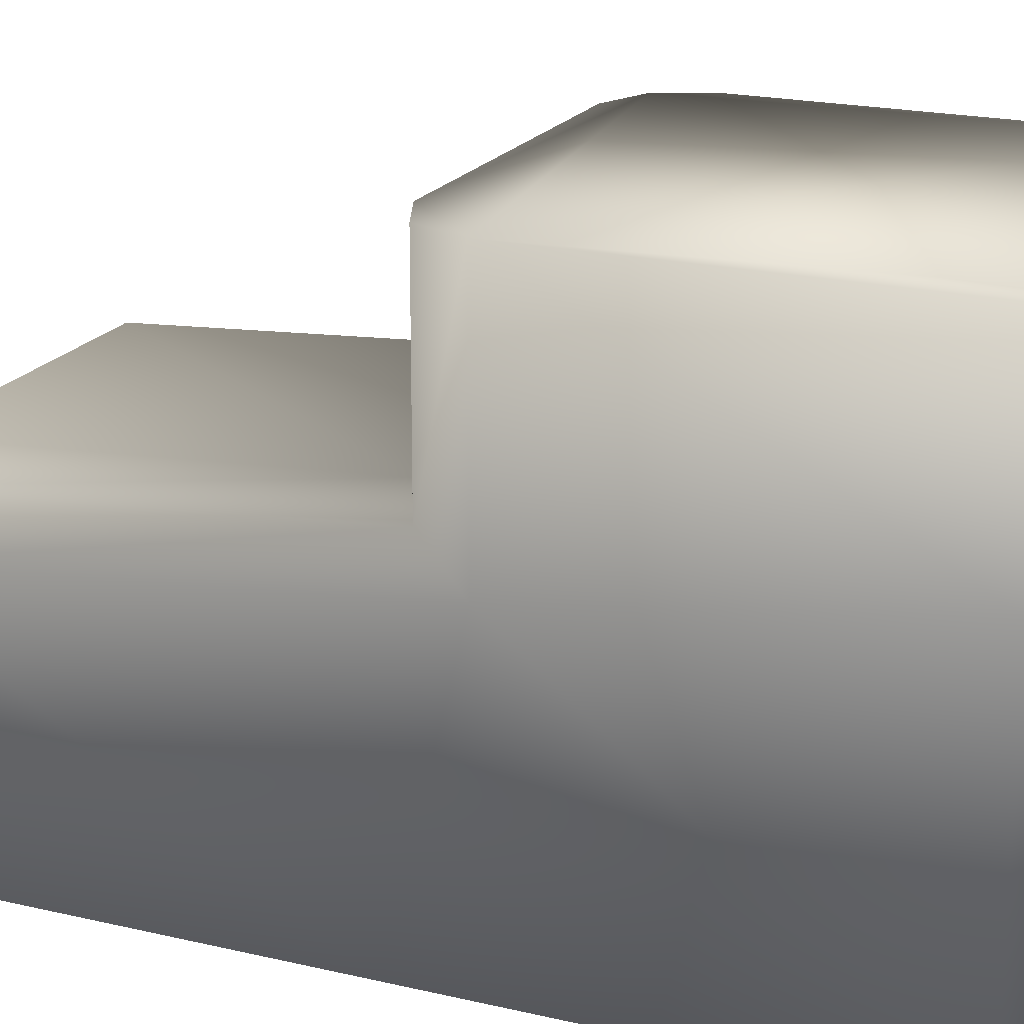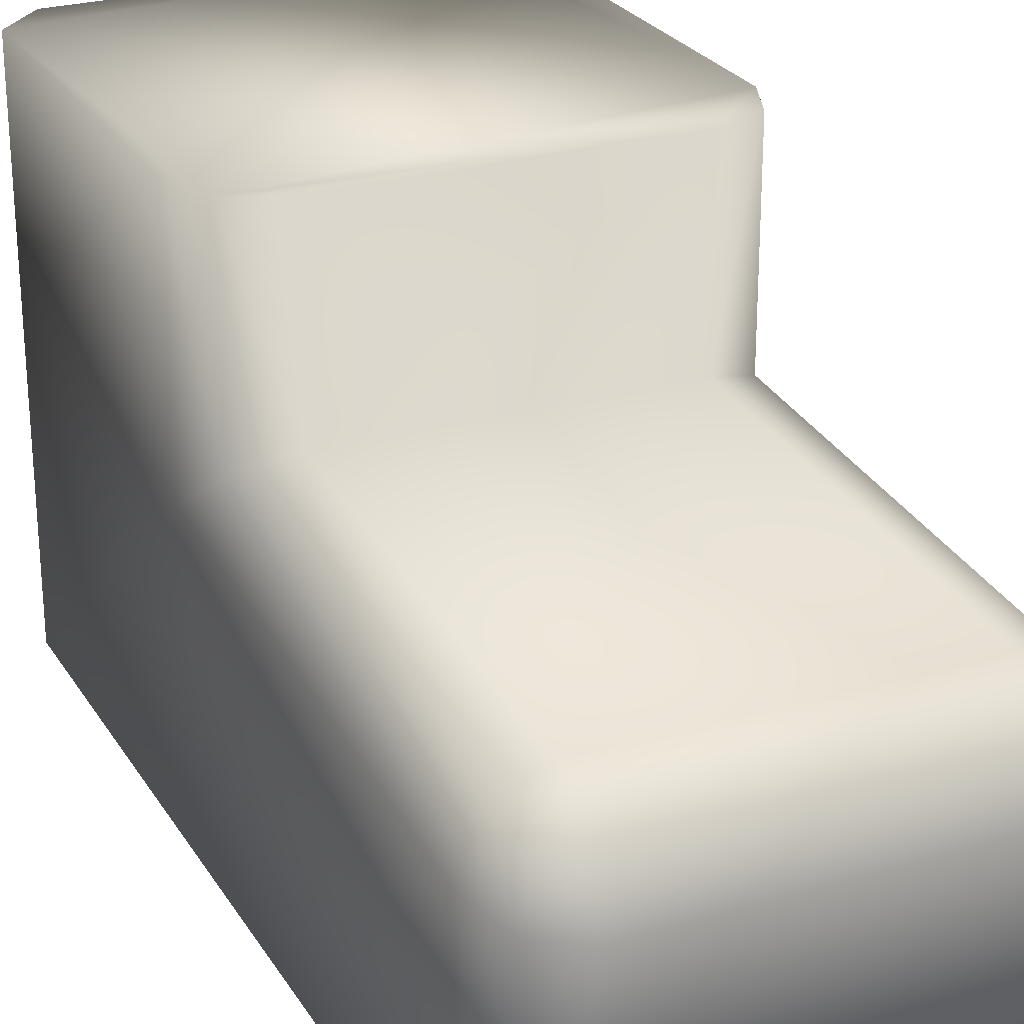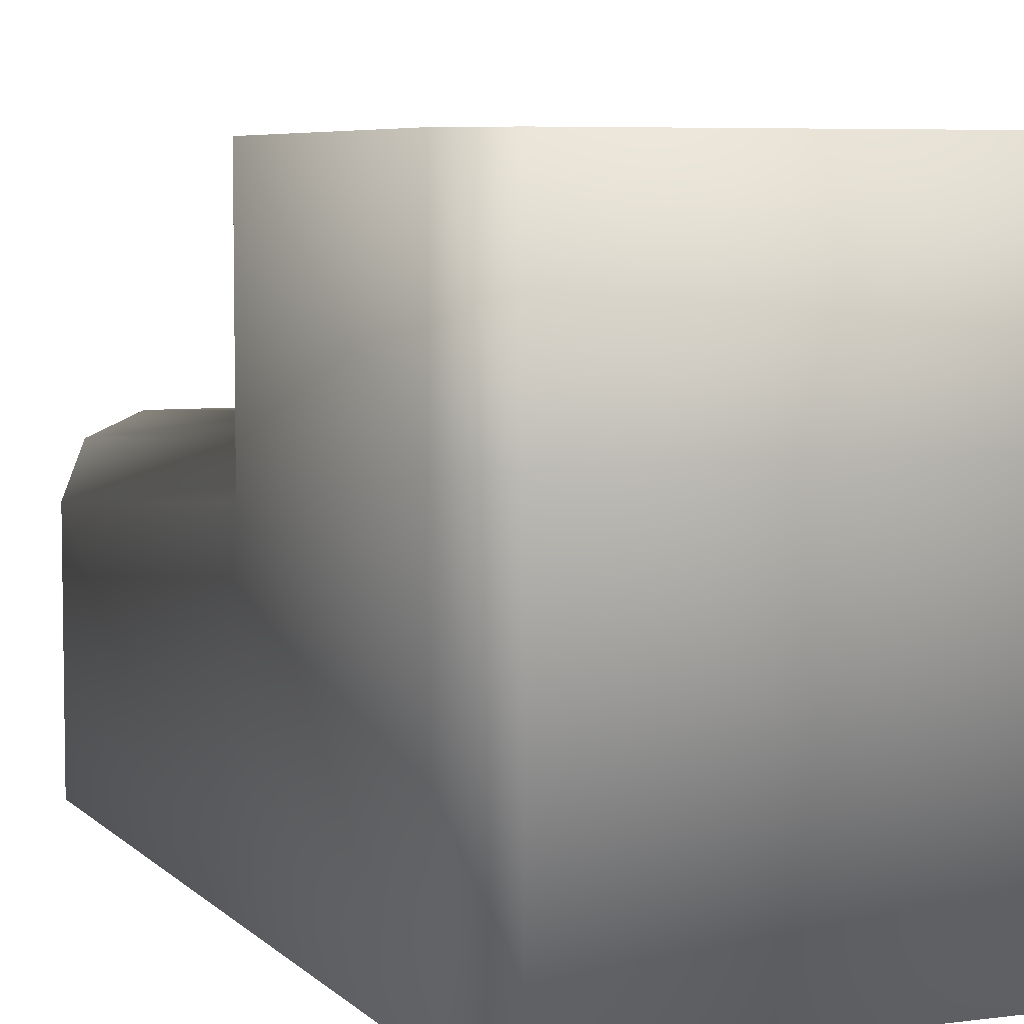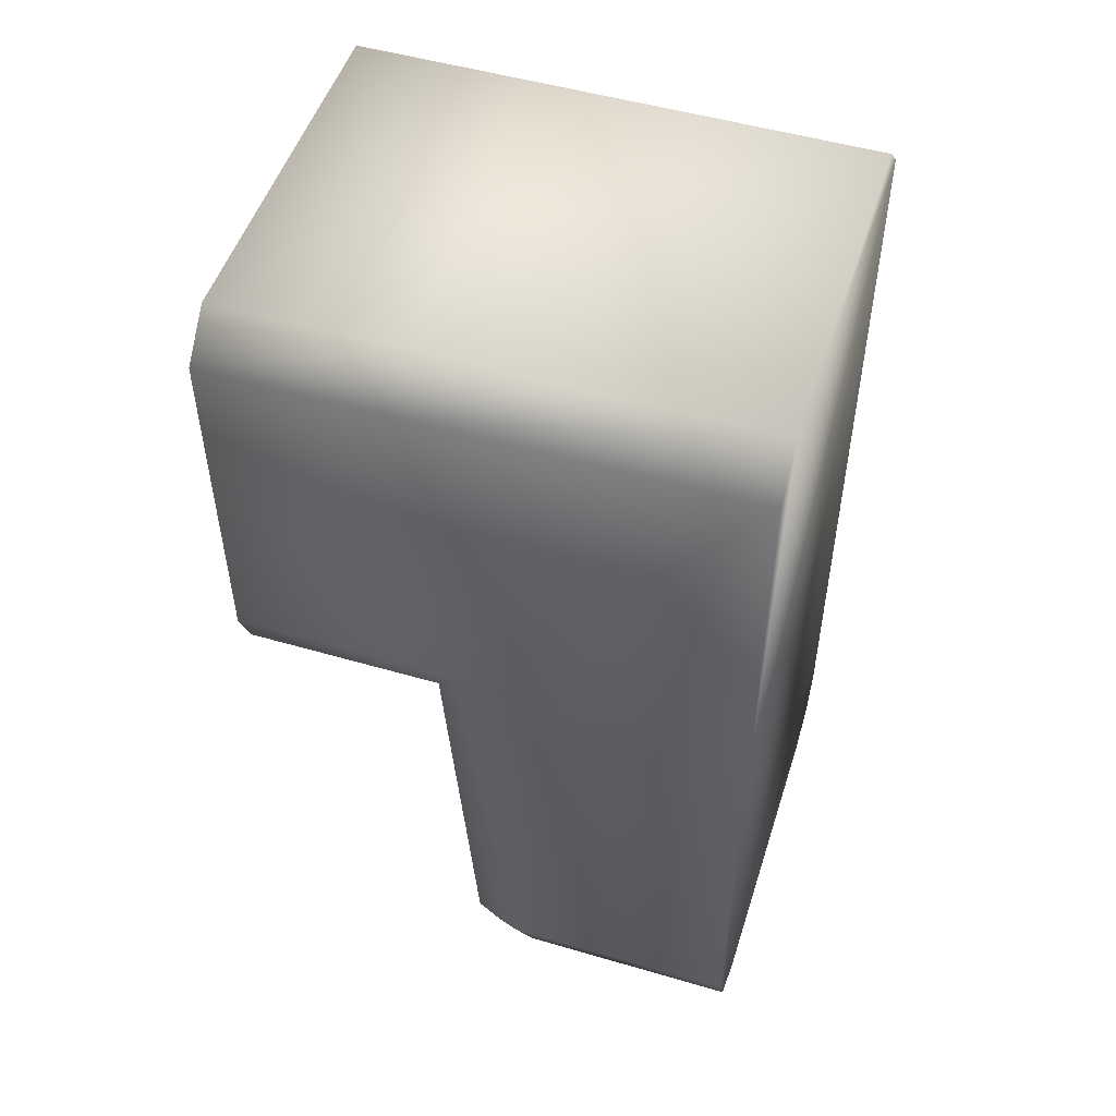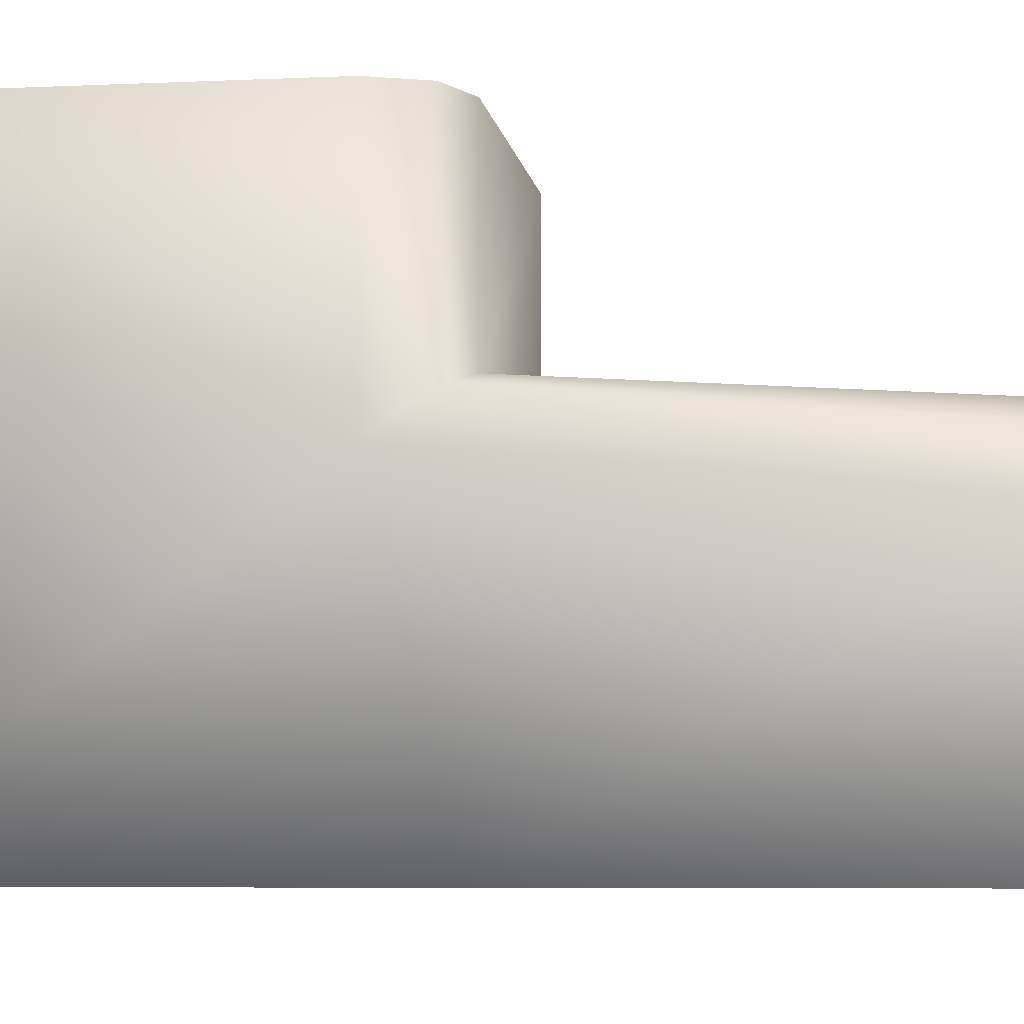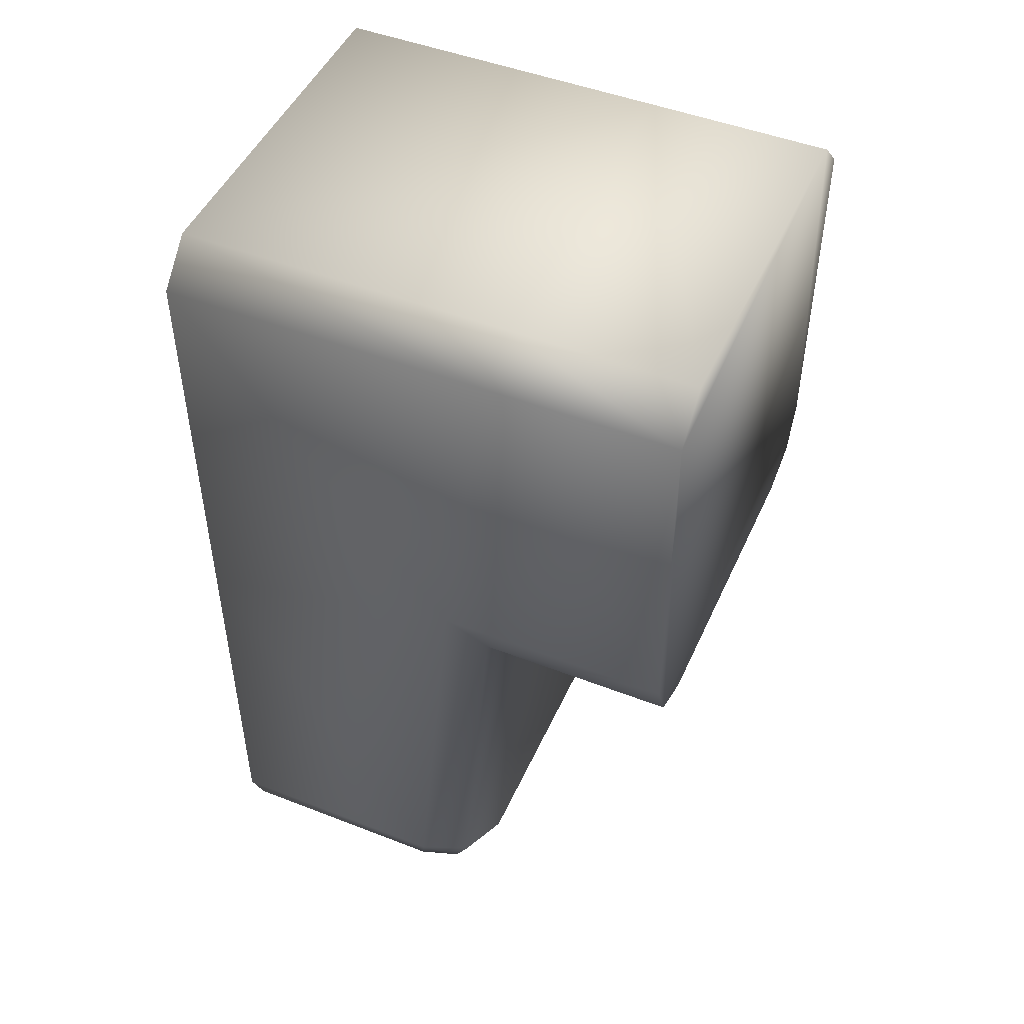
<metadata>
{"format":"obj","ext":"obj","renderer":"f3d","projection":"perspective","resolution":1024,"background":"white","views":[{"elev":19.8,"azim":-66.3,"up":"+Y"},{"elev":25.9,"azim":155.0,"up":"+Y"},{"elev":5.9,"azim":-22.2,"up":"+Y"},{"elev":51.1,"azim":-72.4,"up":"+Z"},{"elev":-6.2,"azim":98.1,"up":"+Y"},{"elev":48.1,"azim":113.6,"up":"+Z"}]}
</metadata>
<code>
o P_Leg_L
v 0.12 -0.28 -0.12
v -0.12 -0.28 -0.12
v -0.08311 -0.28 -0.37
v -0.12 -0.28 -0.3331
v -0.1092 -0.28 -0.3592
v -0.08311 -0.1137 -0.3344
v -0.12 -0.1515 -0.3331
v -0.08311 -0.1601 -0.37
v -0.1092 -0.1249 -0.3337
v -0.1044 -0.135 -0.3547
v -0.1092 -0.1578 -0.3589
v -0.08311 -0.131 -0.3598
v 0.12 -0.28 -0.3331
v 0.08311 -0.28 -0.37
v 0.1092 -0.28 -0.3592
v 0.08311 -0.1137 -0.3344
v 0.08311 -0.1601 -0.37
v 0.12 -0.1515 -0.3331
v 0.08311 -0.131 -0.3598
v 0.1044 -0.135 -0.3547
v 0.1092 -0.1578 -0.3589
v 0.1092 -0.1249 -0.3337
v 0.12 -0.1283 -0.08311
v 0.08311 -0.1 -0.12
v 0.1092 -0.1083 -0.1092
v -0.08311 -0.1 -0.12
v -0.12 -0.1283 -0.08311
v -0.1092 -0.1083 -0.1092
v -0.12 -0.00063 -0.08311
v -0.08311 -0.00063 -0.12
v -0.1092 -0.00063 -0.1092
v 0.08311 -0.00063 -0.12
v 0.12 -0.00063 -0.08311
v 0.1092 -0.00063 -0.1092
v -0.12 -0.28 0.1083
v -0.09829 -0.28 0.13
v -0.12 -0.1029 0.1083
v -0.09829 -0.1 0.13
v 0.09829 -0.28 0.13
v 0.12 -0.28 0.1083
v 0.09829 -0.1 0.13
v 0.12 -0.1029 0.1083
v -0.09829 -0.00063 0.13
v -0.12 -0.00063 0.1083
v 0.12 -0.00063 0.1083
v 0.09829 -0.00063 0.13
f 35 27 2
f 29 45 34
f 2 7 4
f 3 17 14
f 37 29 27
f 1 18 23
f 39 38 36
f 16 26 24
f 30 24 26
f 33 42 23
f 46 38 41
f 40 23 42
f 6 10 9
f 7 10 11
f 8 10 12
f 16 20 19
f 17 20 21
f 18 20 22
f 24 22 16
f 25 18 22
f 17 15 14
f 21 13 15
f 19 6 16
f 17 12 19
f 11 4 7
f 8 5 11
f 9 26 6
f 7 28 9
f 34 24 32
f 33 25 34
f 26 31 30
f 28 29 31
f 5 14 13
f 36 37 35
f 42 39 40
f 38 44 37
f 45 41 42
f 36 2 40
f 35 37 27
f 34 32 30
f 30 31 29
f 29 44 43
f 43 46 45
f 45 33 34
f 34 30 29
f 29 43 45
f 2 27 7
f 3 8 17
f 37 44 29
f 1 13 18
f 39 41 38
f 16 6 26
f 30 32 24
f 33 45 42
f 46 43 38
f 40 1 23
f 6 12 10
f 7 9 10
f 8 11 10
f 16 22 20
f 17 19 20
f 18 21 20
f 24 25 22
f 25 23 18
f 17 21 15
f 21 18 13
f 19 12 6
f 17 8 12
f 11 5 4
f 8 3 5
f 9 28 26
f 7 27 28
f 34 25 24
f 33 23 25
f 26 28 31
f 28 27 29
f 13 1 2
f 2 4 5
f 5 3 14
f 14 15 13
f 13 2 5
f 36 38 37
f 42 41 39
f 38 43 44
f 45 46 41
f 40 39 36
f 36 35 2
f 2 1 40

</code>
